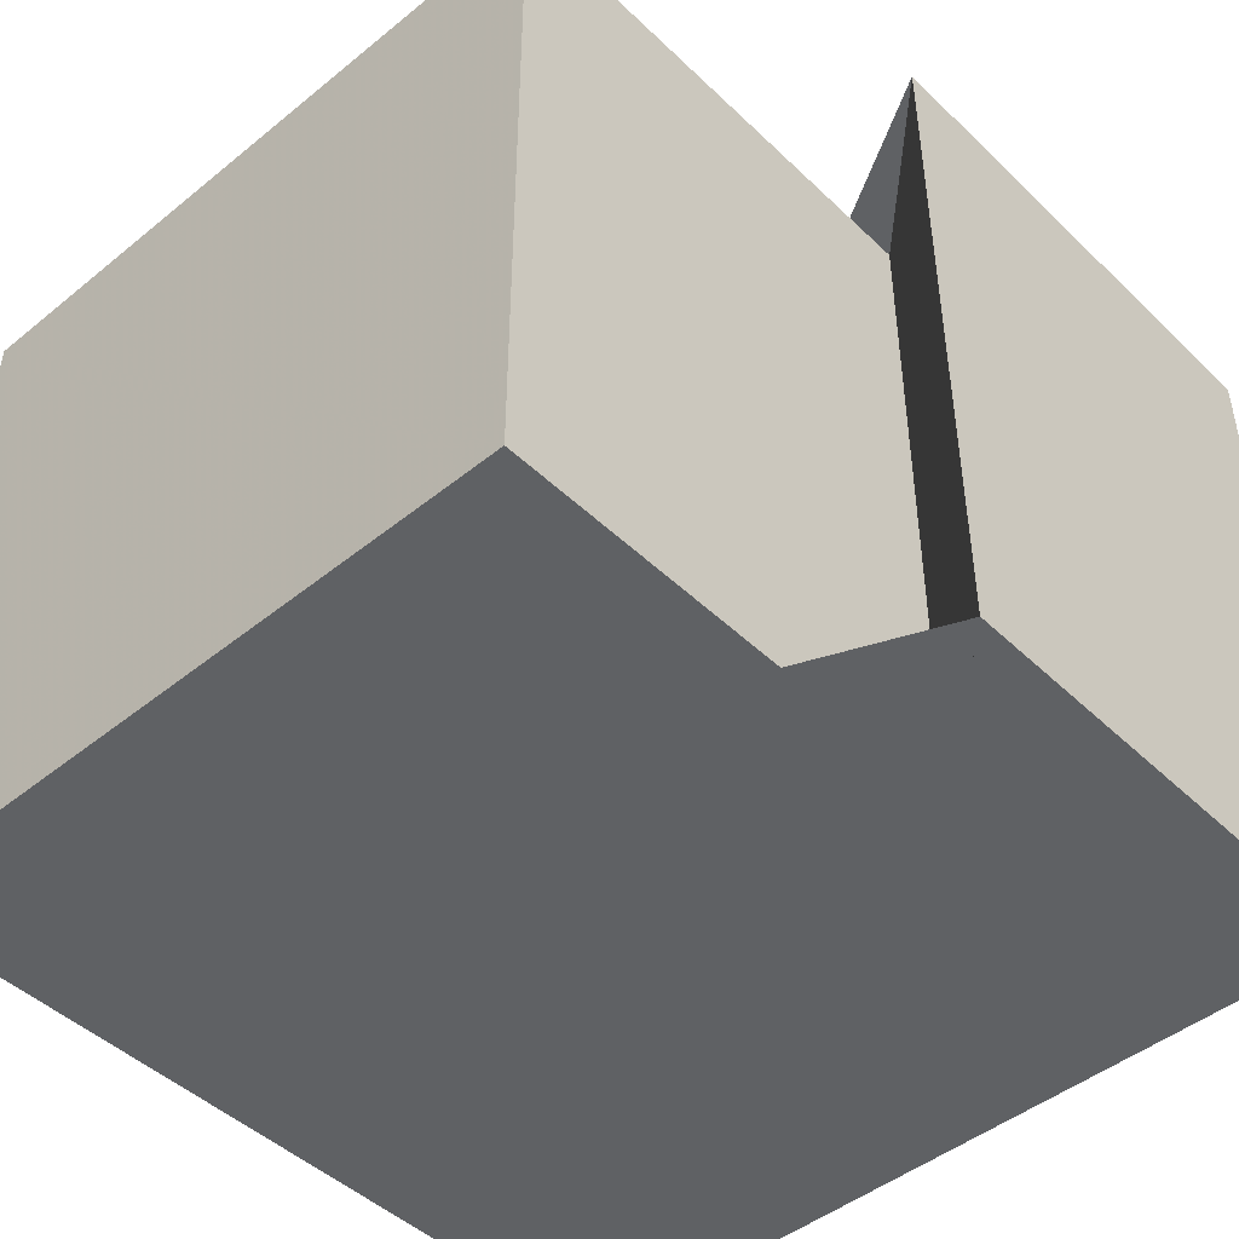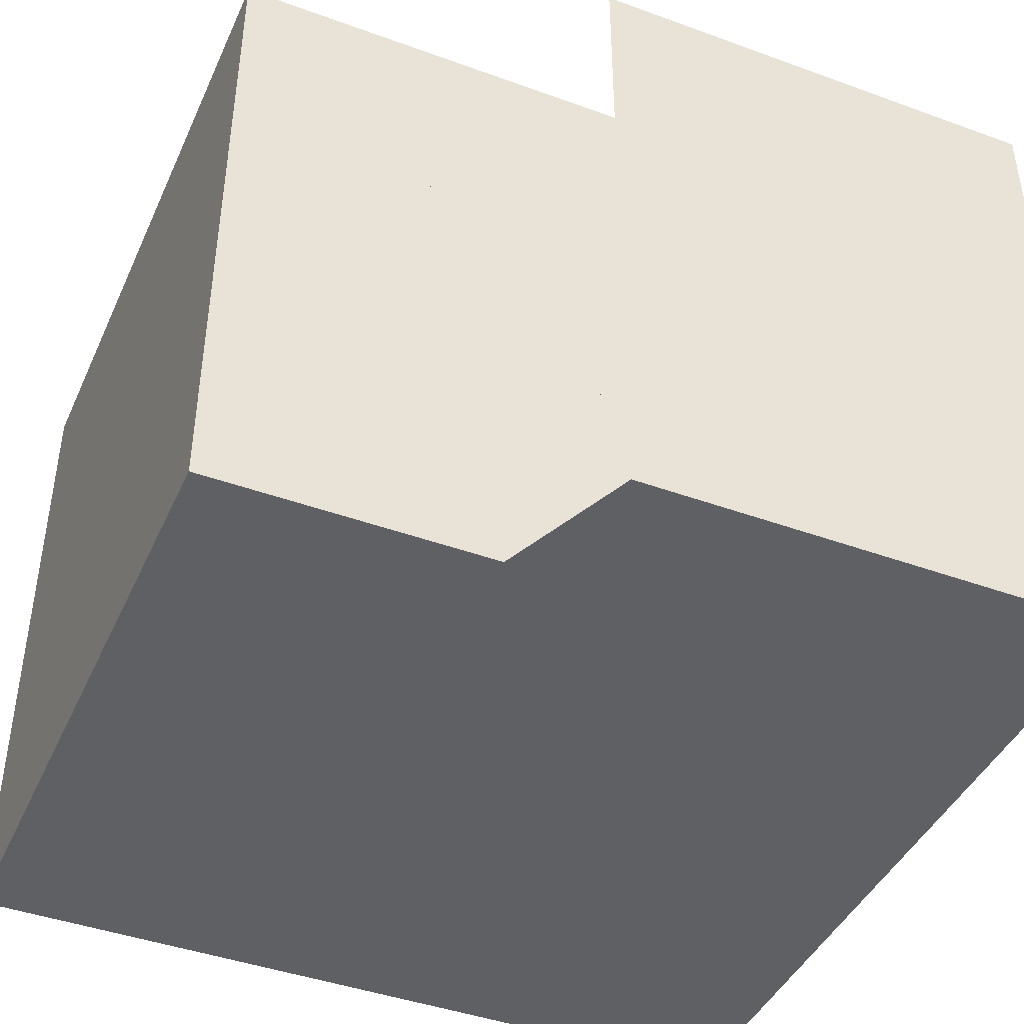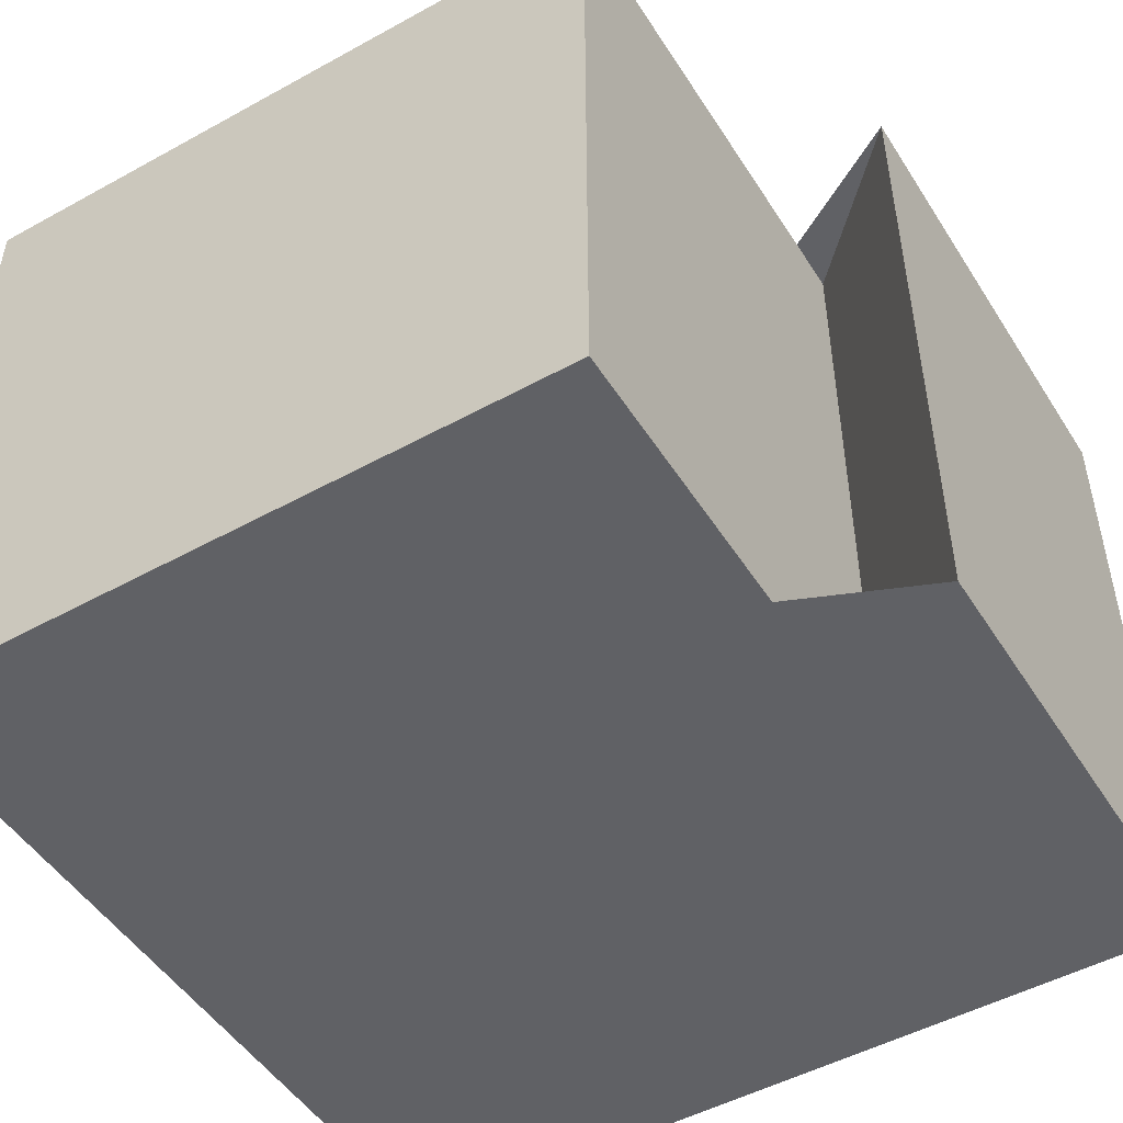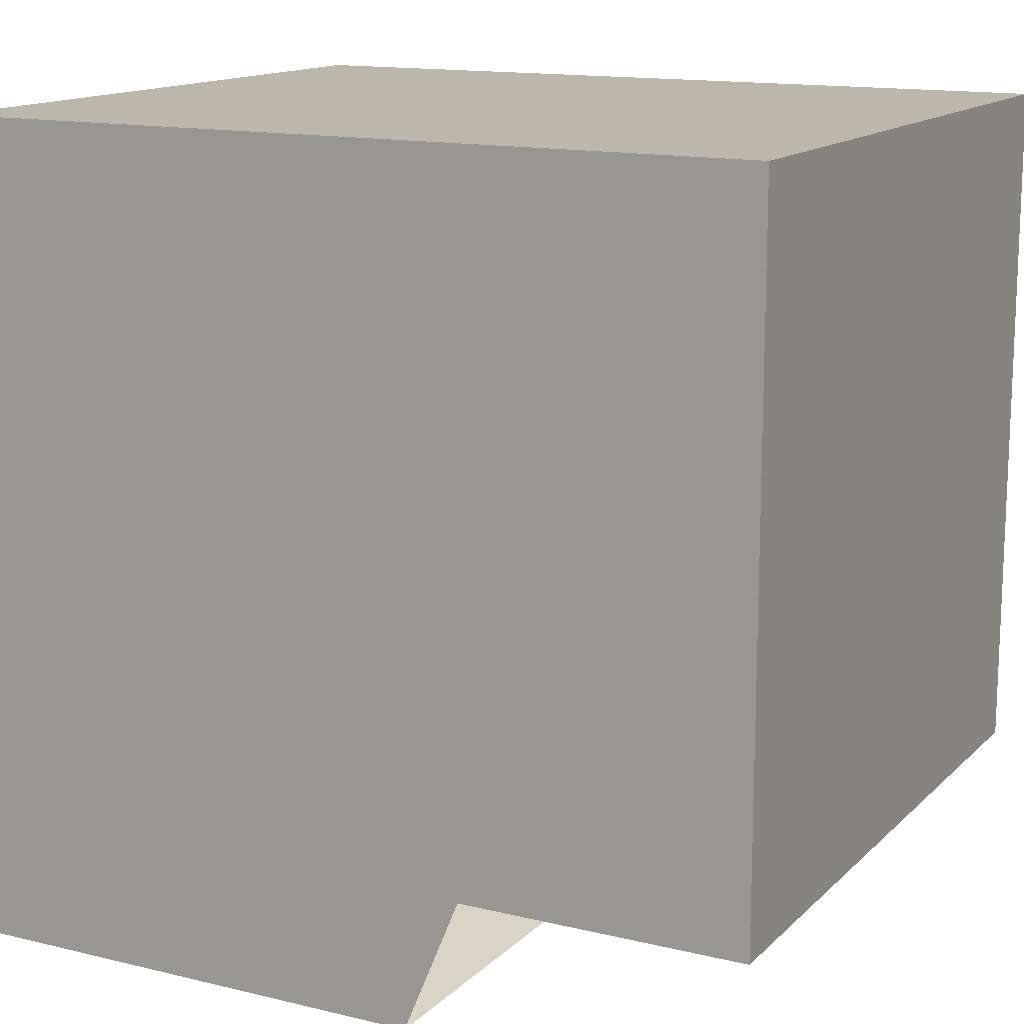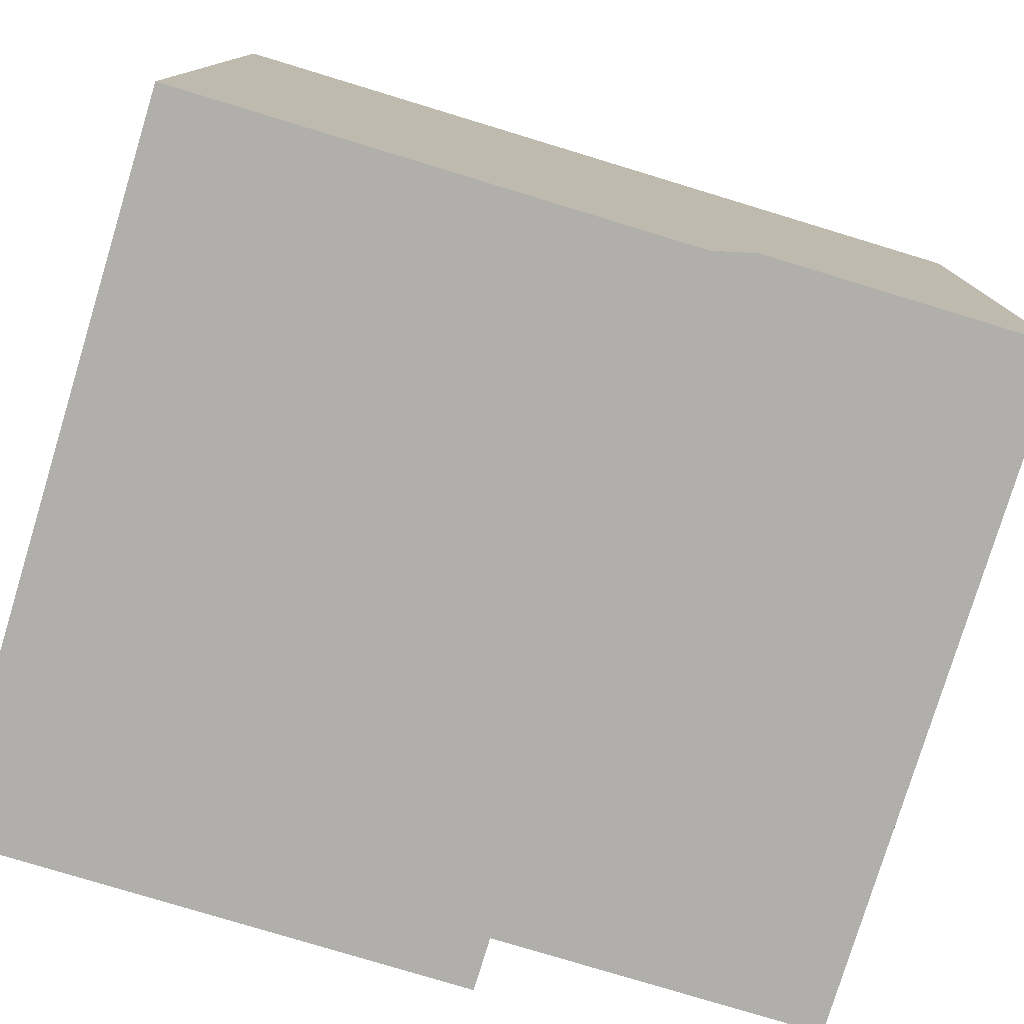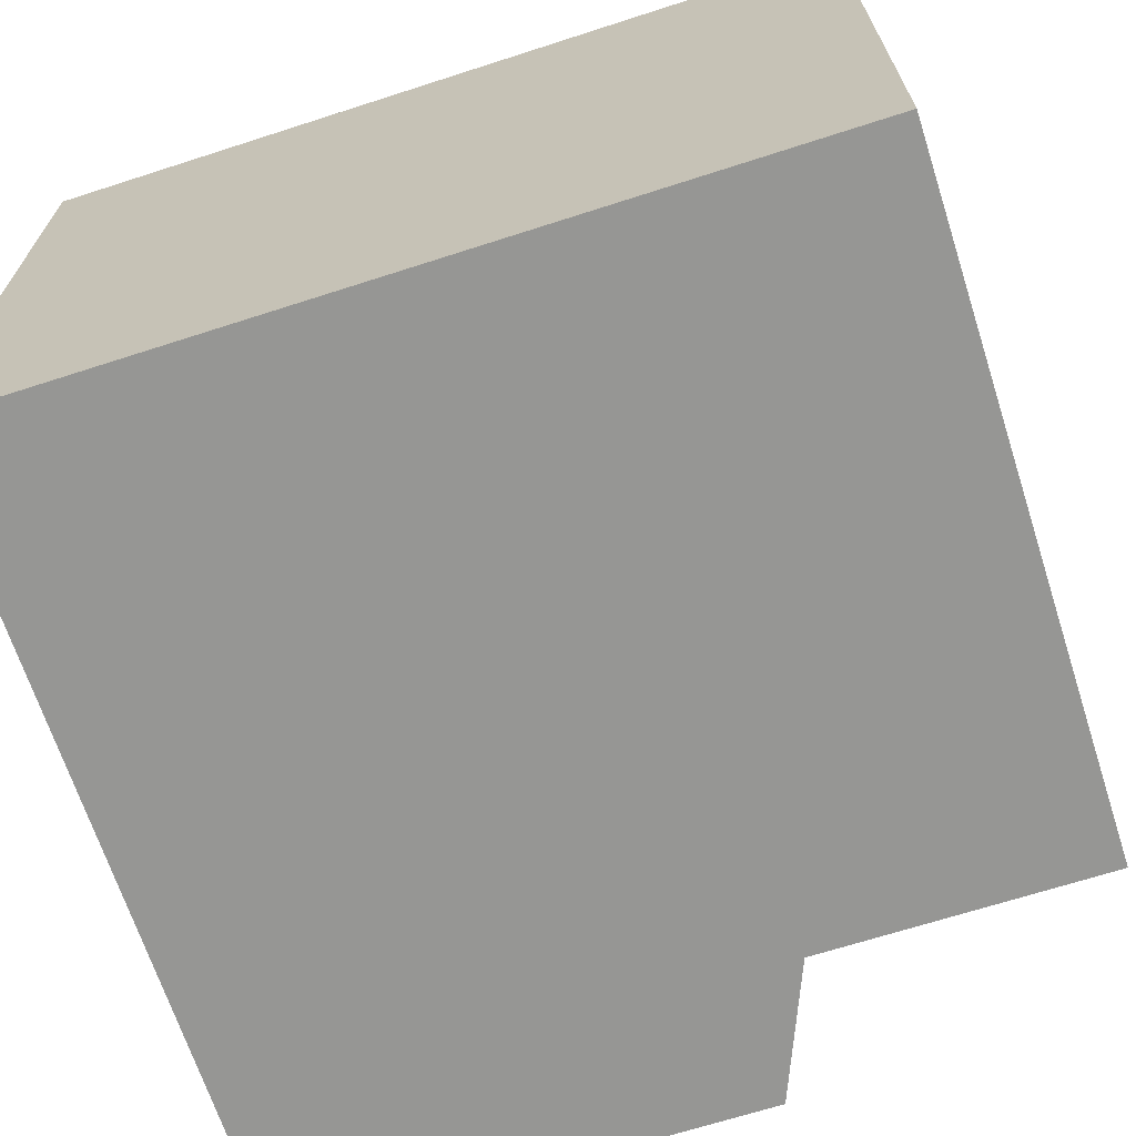
<metadata>
{"format":"obj","ext":"obj","renderer":"f3d","projection":"perspective","resolution":1024,"background":"white","views":[{"elev":-46.4,"azim":132.7,"up":"+Y"},{"elev":-43.2,"azim":156.7,"up":"+Y"},{"elev":-49.5,"azim":121.3,"up":"+Y"},{"elev":14.2,"azim":27.9,"up":"+Z"},{"elev":-78.3,"azim":-16.9,"up":"+Z"},{"elev":-67.7,"azim":17.9,"up":"+Y"}]}
</metadata>
<code>
v -7 -5 -7
v 0 -5 -7
v -2 -5 -5
v 5 -5 -5
v 5 5 -5
v -2 5 -5
v 0 5 -7
v -7 5 -7
v -2.5 0 -4.5
v -2 -0.5 -5
v 2 -3 -5
v 2 3 -5
v -2 0.5 -5
v 0 0 -1
v -7 -5 5
v 5 -5 5
v 5 5 5
v -7 5 5
f 16 15 1 2 3 4
f 4 5 17 16
f 18 17 5 6 7 8
f 15 18 8 1
f 8 7 2 1
f 6 5 4 3 10 11 12 13
f 2 7 6 13 9 10 3
f 15 16 17 18
f 14 11 10 9
f 14 12 11
f 14 9 13 12

</code>
